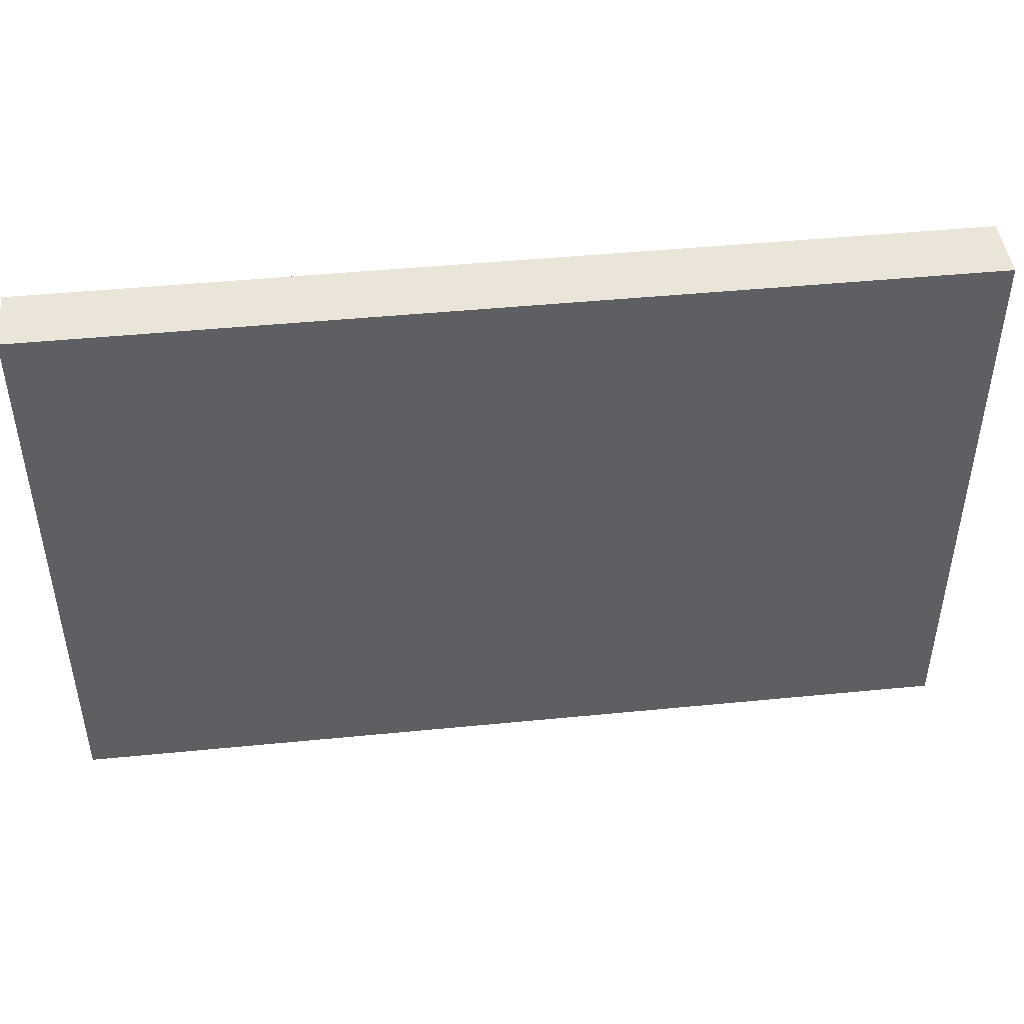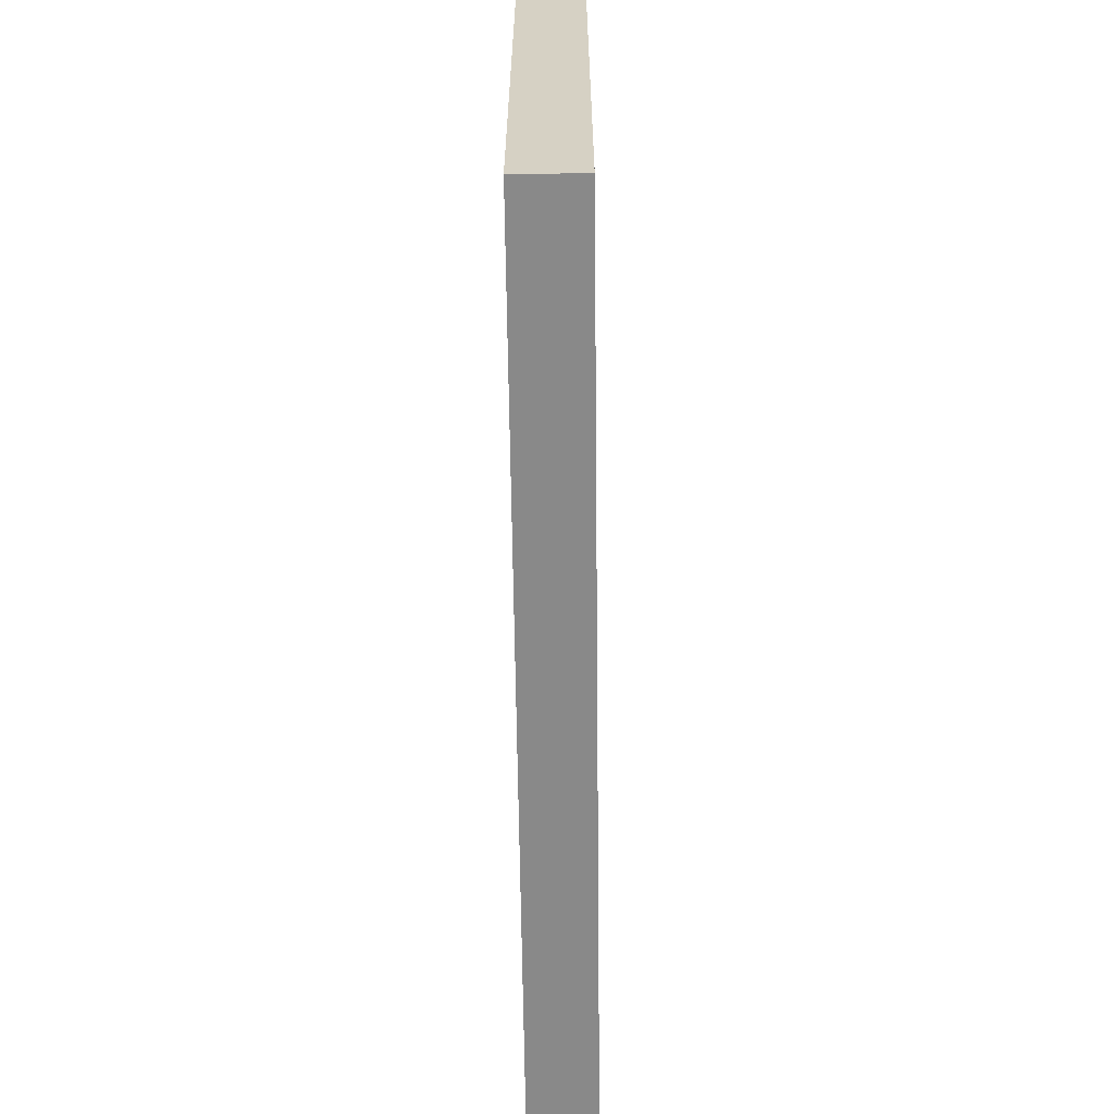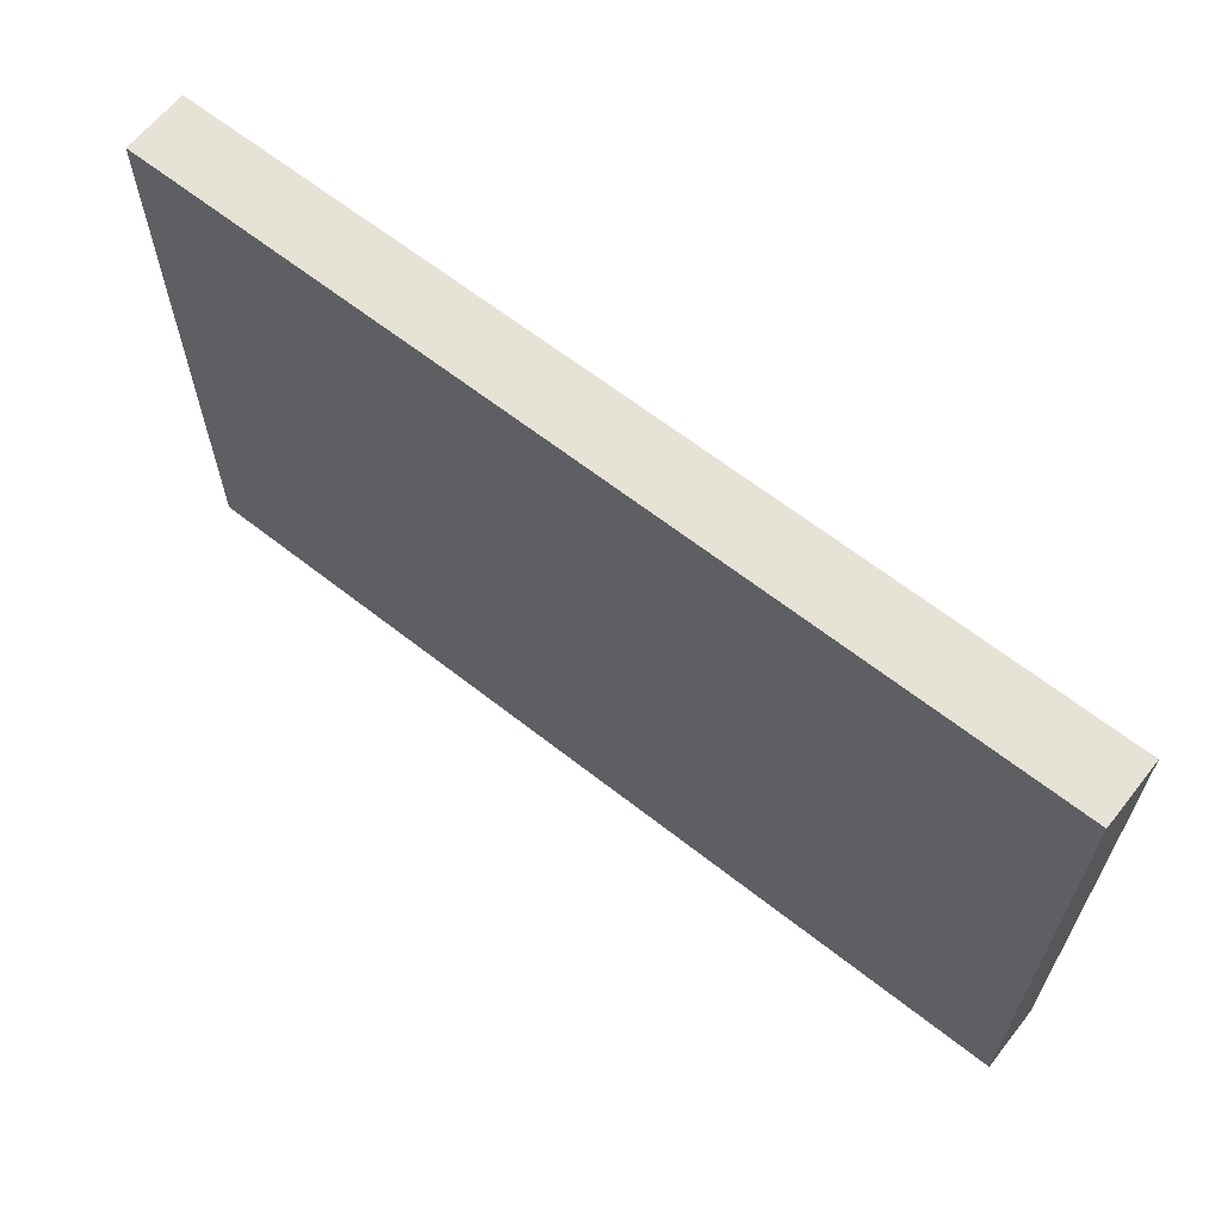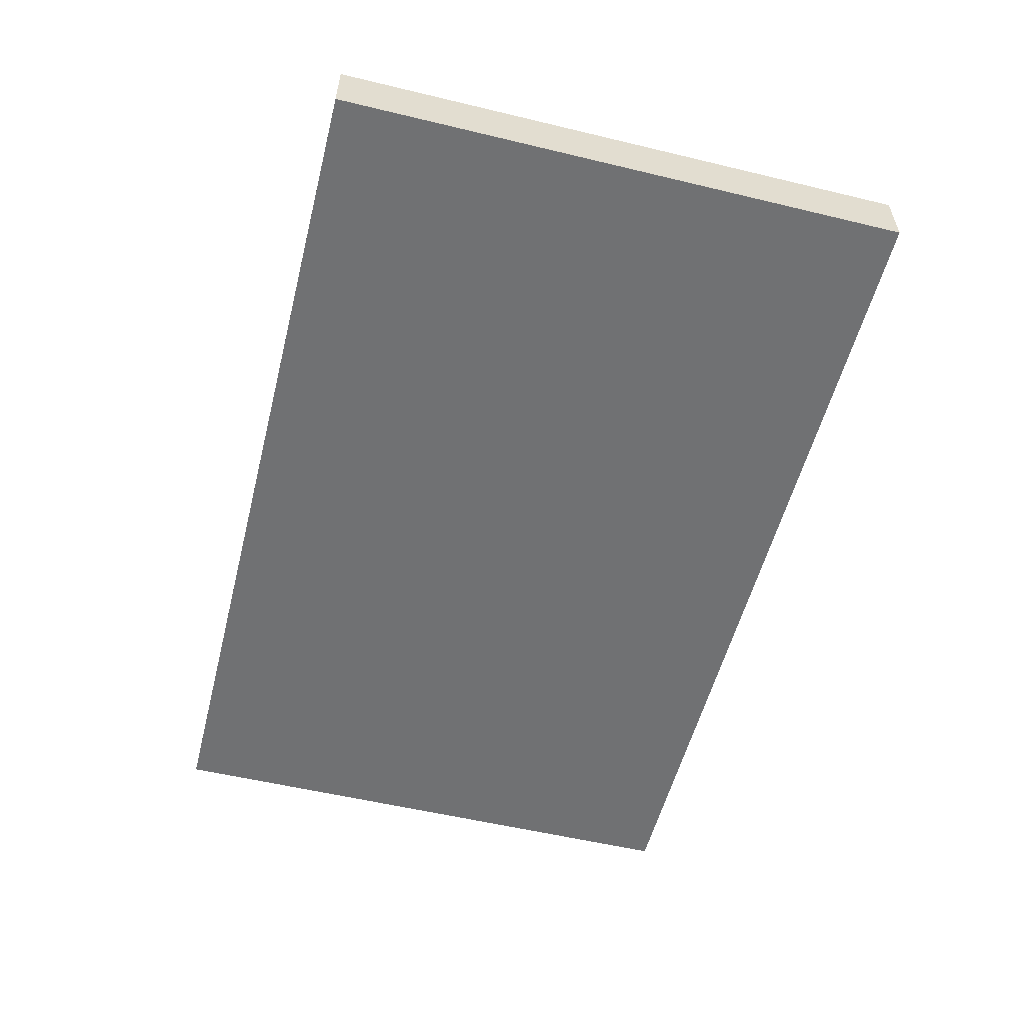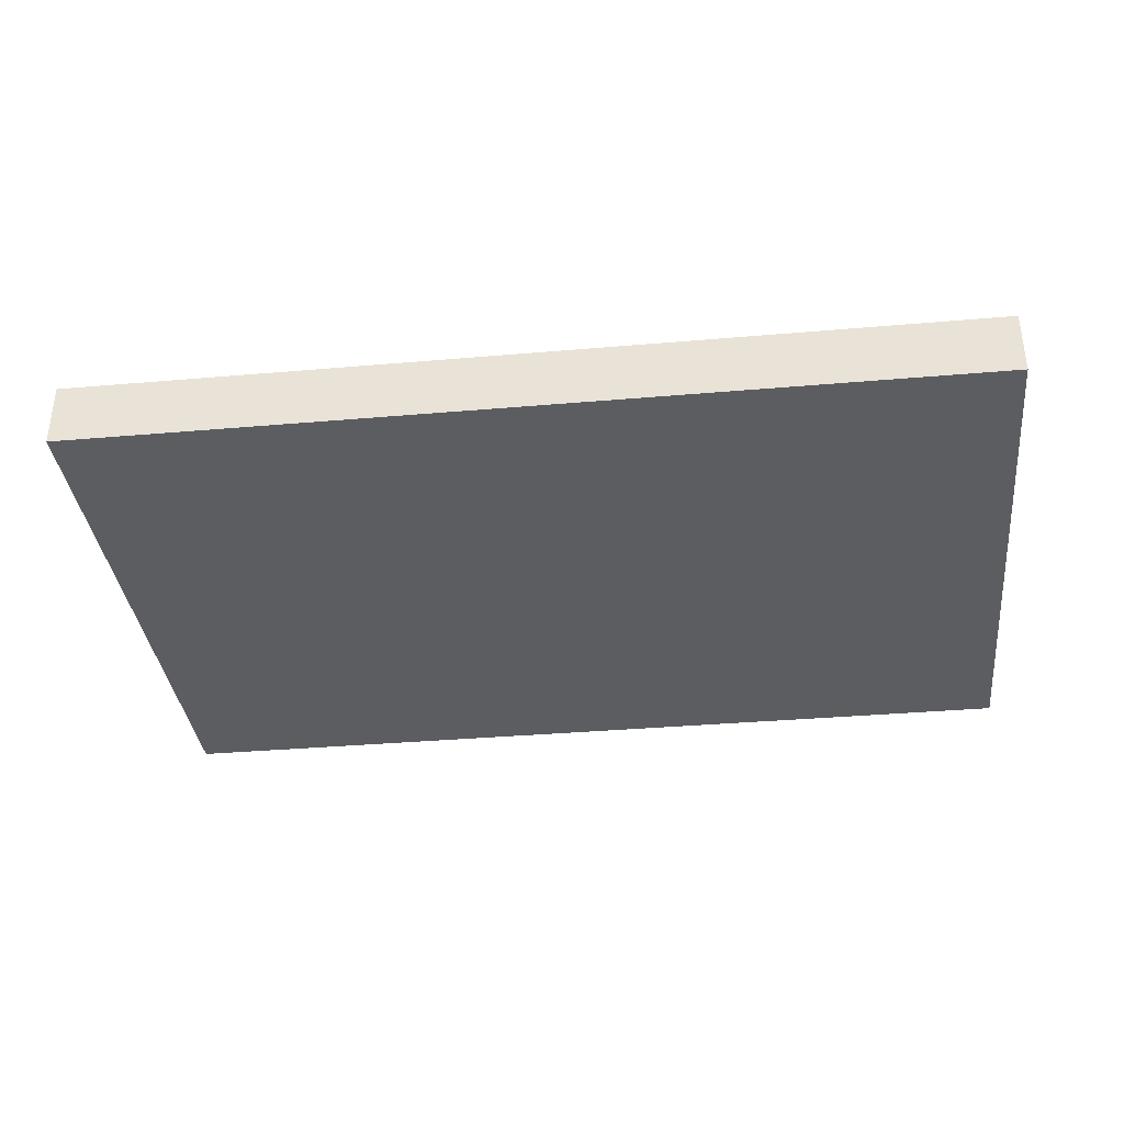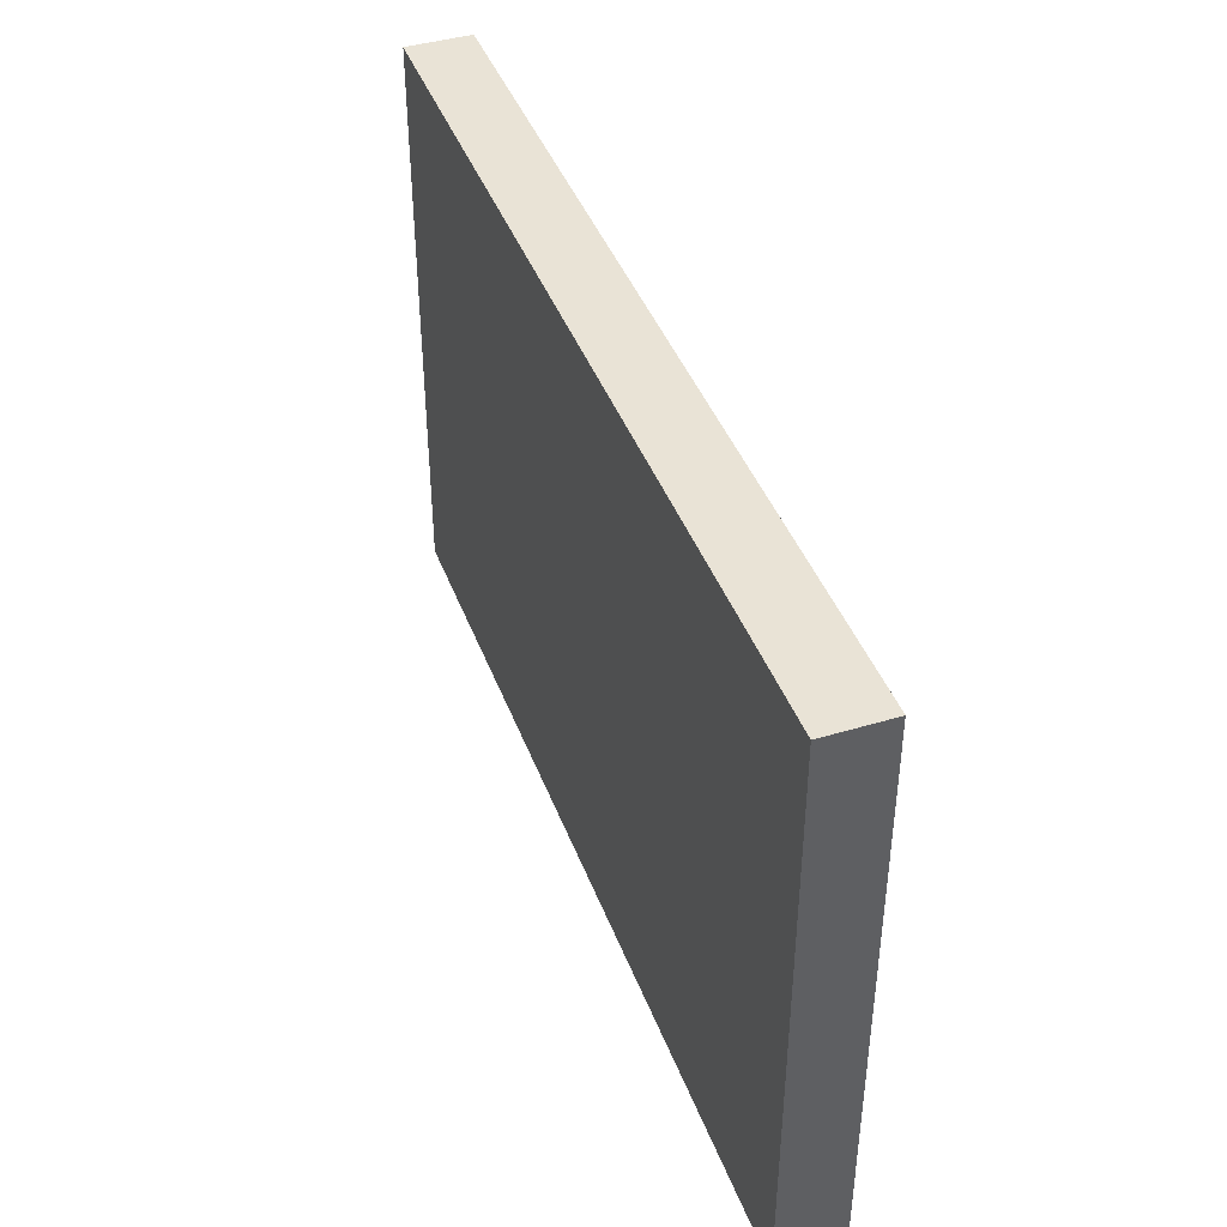
<metadata>
{"format":"obj","ext":"obj","renderer":"f3d","projection":"perspective","resolution":1024,"background":"white","views":[{"elev":45.4,"azim":173.5,"up":"+Z"},{"elev":-63.1,"azim":-89.3,"up":"+Z"},{"elev":63.9,"azim":38.4,"up":"+Z"},{"elev":-55.2,"azim":-104.2,"up":"+Y"},{"elev":-35.7,"azim":6.5,"up":"+Y"},{"elev":42.3,"azim":-109.8,"up":"+Z"}]}
</metadata>
<code>
g Sokan_card
v -28 26 18
v -28 26 14
v -28 26 -14
v -28 26 -18
v -28 30 18
v -28 30 14
v -28 30 -14
v -28 30 -18
v 28 26 18
v 28 26 14
v 28 26 -14
v 28 26 -18
v 28 30 18
v 28 30 14
v 28 30 -14
v 28 30 -18
v -28 26 18
v -28 30 18
v -24 26 18
v -24 30 18
v 24 26 18
v 24 30 18
v 28 26 18
v 28 30 18
v -28 26 -18
v -28 30 -18
v -24 26 -18
v -24 30 -18
v 24 26 -18
v 24 30 -18
v 28 26 -18
v 28 30 -18
v -28 26 18
v -24 26 18
v 24 26 18
v 28 26 18
v -28 26 14
v -24 26 14
v 24 26 14
v 28 26 14
v -28 26 -14
v -24 26 -14
v 24 26 -14
v 28 26 -14
v -28 26 -18
v -24 26 -18
v 24 26 -18
v 28 26 -18
v -28 30 18
v -24 30 18
v 24 30 18
v 28 30 18
v -28 30 14
v -24 30 14
v 4 30 14
v 24 30 14
v 28 30 14
v 6 30 10
v 10 30 10
v 14 30 10
v 18 30 10
v 22 30 10
v 26 30 10
v 6 30 6
v 10 30 6
v 14 30 6
v 18 30 6
v 22 30 6
v 26 30 6
v -22 30 2
v -18 30 2
v -16 30 2
v -14 30 2
v -12 30 2
v -11 30 2
v -9 30 2
v -8 30 2
v -7 30 2
v -6 30 2
v -4 30 2
v -3 30 2
v -2 30 2
v -1 30 2
v 2 30 2
v 3 30 2
v 6 30 2
v 10 30 2
v 14 30 2
v 18 30 2
v 22 30 2
v 26 30 2
v -22 30 1
v -19 30 1
v -17 30 1
v -16 30 1
v -14 30 1
v -13 30 1
v -10 30 1
v -9 30 1
v -8 30 1
v 1 30 1
v 2 30 1
v -22 30 -0
v -19 30 -0
v -11 30 -0
v -10 30 -0
v -9 30 -0
v -6 30 -0
v -4 30 -0
v 0 30 -0
v 1 30 -0
v 2 30 -0
v -21 30 -1
v -18 30 -1
v -11 30 -1
v -10 30 -1
v -9 30 -1
v -6 30 -1
v -4 30 -1
v -1 30 -1
v 0 30 -1
v 1 30 -1
v -21 30 -2
v -18 30 -2
v -17 30 -2
v -16 30 -2
v -14 30 -2
v -13 30 -2
v -10 30 -2
v -9 30 -2
v -8 30 -2
v -7 30 -2
v -6 30 -2
v -4 30 -2
v -3 30 -2
v -1 30 -2
v 0 30 -2
v 6 30 -2
v 10 30 -2
v 14 30 -2
v 18 30 -2
v 22 30 -2
v 26 30 -2
v -22 30 -3
v -18 30 -3
v -16 30 -3
v -14 30 -3
v -12 30 -3
v -11 30 -3
v -9 30 -3
v -8 30 -3
v -6 30 -3
v -4 30 -3
v -2 30 -3
v -1 30 -3
v 2 30 -3
v 3 30 -3
v 6 30 -6
v 10 30 -6
v 14 30 -6
v 18 30 -6
v 22 30 -6
v 26 30 -6
v 6 30 -10
v 10 30 -10
v 14 30 -10
v 18 30 -10
v 22 30 -10
v 26 30 -10
v -28 30 -14
v -24 30 -14
v 4 30 -14
v 24 30 -14
v 28 30 -14
v -28 30 -18
v -24 30 -18
v 24 30 -18
v 28 30 -18
f 5 2 1
f 6 3 2
f 6 2 5
f 7 4 3
f 7 3 6
f 8 4 7
f 9 10 13
f 10 11 14
f 13 10 14
f 11 12 15
f 14 11 15
f 15 12 16
f 19 18 17
f 20 18 19
f 21 20 19
f 22 20 21
f 23 22 21
f 24 22 23
f 25 26 27
f 27 26 28
f 27 28 29
f 29 28 30
f 29 30 31
f 31 30 32
f 37 34 33
f 38 35 34
f 38 34 37
f 39 36 35
f 39 35 38
f 40 36 39
f 41 38 37
f 41 39 38
f 41 40 39
f 42 40 41
f 43 40 42
f 44 40 43
f 45 42 41
f 46 43 42
f 46 42 45
f 47 44 43
f 47 43 46
f 48 44 47
f 49 50 53
f 50 51 54
f 53 50 54
f 54 51 55
f 51 52 56
f 55 51 56
f 56 52 57
f 55 56 58
f 56 57 58
f 58 57 59
f 59 57 60
f 60 57 61
f 61 57 62
f 62 57 63
f 55 58 64
f 58 59 64
f 59 60 65
f 64 59 65
f 60 61 66
f 65 60 66
f 61 62 67
f 66 61 67
f 62 63 68
f 67 62 68
f 63 57 69
f 68 63 69
f 54 55 70
f 70 55 71
f 71 55 72
f 72 55 73
f 73 55 74
f 74 55 75
f 75 55 76
f 76 55 77
f 77 55 78
f 78 55 79
f 79 55 80
f 80 55 81
f 81 55 82
f 82 55 83
f 83 55 84
f 84 55 85
f 55 64 86
f 64 65 86
f 65 66 87
f 86 65 87
f 66 67 88
f 87 66 88
f 67 68 89
f 88 67 89
f 68 69 90
f 89 68 90
f 69 57 91
f 90 69 91
f 54 70 92
f 70 71 92
f 92 71 93
f 71 72 94
f 72 73 95
f 94 72 95
f 73 74 96
f 95 73 96
f 96 74 97
f 75 76 98
f 76 77 99
f 98 76 99
f 77 78 100
f 99 77 100
f 83 84 101
f 84 85 102
f 101 84 102
f 54 92 103
f 92 93 103
f 93 71 104
f 103 93 104
f 74 75 105
f 75 98 105
f 98 99 106
f 105 98 106
f 99 100 107
f 106 99 107
f 78 79 108
f 79 80 108
f 80 81 109
f 108 80 109
f 83 101 110
f 101 102 111
f 110 101 111
f 102 85 112
f 111 102 112
f 103 104 113
f 71 94 114
f 113 104 114
f 104 71 114
f 74 105 115
f 105 106 115
f 106 107 116
f 115 106 116
f 107 100 117
f 116 107 117
f 78 108 118
f 108 109 118
f 109 81 119
f 118 109 119
f 82 83 120
f 83 110 120
f 110 111 121
f 120 110 121
f 111 112 122
f 121 111 122
f 103 113 123
f 113 114 123
f 114 94 124
f 123 114 124
f 94 95 125
f 124 94 125
f 95 96 126
f 125 95 126
f 96 97 127
f 126 96 127
f 97 74 128
f 127 97 128
f 115 116 129
f 116 117 129
f 117 100 130
f 129 117 130
f 100 78 131
f 130 100 131
f 78 118 132
f 131 78 132
f 118 119 133
f 132 118 133
f 119 81 134
f 133 119 134
f 81 82 135
f 134 81 135
f 120 121 136
f 82 120 136
f 121 122 137
f 136 121 137
f 86 87 138
f 55 86 138
f 87 88 139
f 138 87 139
f 88 89 140
f 139 88 140
f 89 90 141
f 140 89 141
f 90 91 142
f 141 90 142
f 91 57 143
f 142 91 143
f 54 103 144
f 123 124 144
f 103 123 144
f 124 125 145
f 144 124 145
f 125 126 145
f 126 127 146
f 145 126 146
f 127 128 147
f 146 127 147
f 128 74 148
f 147 128 148
f 74 115 148
f 115 129 149
f 148 115 149
f 129 130 149
f 130 131 150
f 149 130 150
f 132 133 151
f 150 131 151
f 131 132 151
f 133 134 152
f 151 133 152
f 134 135 153
f 152 134 153
f 135 82 154
f 153 135 154
f 82 136 154
f 136 137 155
f 154 136 155
f 137 122 156
f 155 137 156
f 122 112 156
f 112 85 156
f 85 55 157
f 156 85 157
f 55 138 158
f 138 139 158
f 139 140 159
f 158 139 159
f 140 141 160
f 159 140 160
f 141 142 161
f 160 141 161
f 142 143 162
f 161 142 162
f 143 57 163
f 162 143 163
f 55 158 164
f 158 159 164
f 159 160 165
f 164 159 165
f 160 161 166
f 165 160 166
f 161 162 167
f 166 161 167
f 162 163 168
f 167 162 168
f 163 57 169
f 168 163 169
f 53 54 170
f 154 155 171
f 170 54 171
f 155 156 171
f 148 149 171
f 150 151 171
f 147 148 171
f 151 152 171
f 146 147 171
f 145 146 171
f 149 150 171
f 144 145 171
f 152 153 171
f 153 154 171
f 54 144 171
f 156 157 171
f 167 168 172
f 171 157 172
f 157 55 172
f 55 164 172
f 166 167 172
f 165 166 172
f 164 165 172
f 168 169 172
f 172 169 173
f 169 57 174
f 173 169 174
f 170 171 175
f 172 173 176
f 175 171 176
f 171 172 176
f 173 174 177
f 176 173 177
f 177 174 178

</code>
